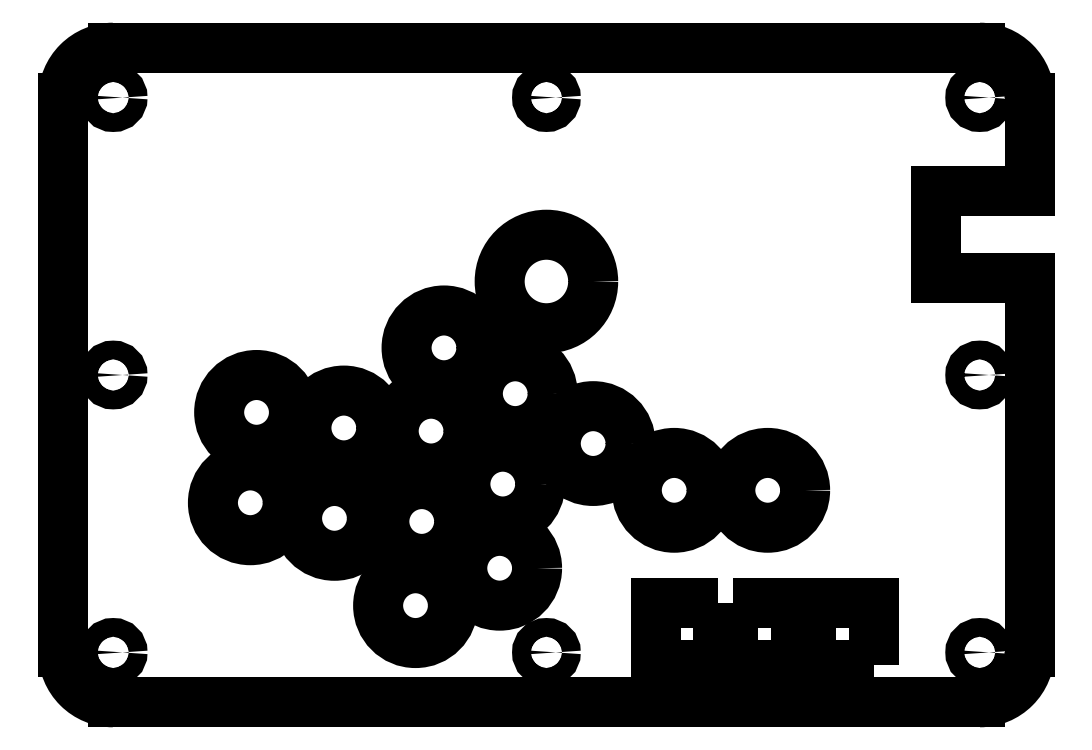
<metadata>
{"format":"dxf","ext":"dxf","renderer":"ezdxf+matplotlib","layout":"modelspace","background":"white","min_lineweight":24,"dpi":150}
</metadata>
<code>
0
SECTION
2
ENTITIES
0
CIRCLE
8
0
10
-16
20
105
30
0
40
3
210
0
220
-0
230
1
0
CIRCLE
8
0
10
-16
20
16
30
0
40
3
210
0
220
-0
230
1
0
CIRCLE
8
0
10
-16
20
194
30
0
40
3
210
0
220
-0
230
1
0
CIRCLE
8
0
10
-294
20
16
30
0
40
3
210
0
220
-0
230
1
0
CIRCLE
8
0
10
-155
20
16
30
0
40
3
210
0
220
-0
230
1
0
CIRCLE
8
0
10
-155
20
194
30
0
40
3
210
0
220
-0
230
1
0
CIRCLE
8
0
10
-294
20
105
30
0
40
3
210
0
220
-0
230
1
0
CIRCLE
8
0
10
-294
20
194
30
0
40
3
210
0
220
-0
230
1
0
ARC
8
0
10
-16
20
16
30
0
40
16
210
0
220
0
230
1
50
-90
51
0
0
ARC
8
0
10
-16
20
194
30
0
40
16
210
0
220
0
230
1
50
0
51
90
0
LINE
8
0
10
-16
20
210
30
0
11
-294
21
210
31
0
0
ARC
8
0
10
-294
20
194
30
0
40
16
210
0
220
-0
230
1
50
90
51
180
0
LINE
8
0
10
-310
20
194
30
0
11
-310
21
16
31
0
0
ARC
8
0
10
-294
20
16
30
0
40
16
210
0
220
0
230
1
50
180
51
270
0
LINE
8
0
10
-294
20
3.129e-06
30
0
11
-16
21
3.129e-06
31
0
0
LINE
8
0
10
-2.384e-07
20
16
30
0
11
-2.384e-07
21
136
31
0
0
LINE
8
0
10
-2.384e-07
20
136
30
0
11
-30
21
136
31
0
0
LINE
8
0
10
-30
20
136
30
0
11
-30
21
164
31
0
0
LINE
8
0
10
-30
20
164
30
0
11
-2.384e-07
21
164
31
0
0
LINE
8
0
10
-2.384e-07
20
164
30
0
11
-2.384e-07
21
194
31
0
0
LWPOLYLINE
8
0
90
4
70
1
43
0
10
-50
20
12
10
-70
20
12
10
-70
20
32
10
-50
20
32
0
LWPOLYLINE
8
0
90
4
70
1
43
0
10
-95
20
32
10
-75
20
32
10
-75
20
12
10
-95
20
12
0
LWPOLYLINE
8
0
90
4
70
1
43
0
10
-100
20
32
10
-100
20
12
10
-120
20
12
10
-120
20
32
0
CIRCLE
8
0
10
-84
20
68
30
0
40
12
210
0
220
0
230
1
0
CIRCLE
8
0
10
-114
20
68
30
0
40
12
210
0
220
0
230
1
0
CIRCLE
8
0
10
-140
20
83
30
0
40
12
210
0
220
0
230
1
0
CIRCLE
8
0
10
-155
20
135
30
0
40
15
210
0
220
0
230
1
0
CIRCLE
8
0
10
-170
20
43
30
0
40
12
210
0
220
0
230
1
0
CIRCLE
8
0
10
-197
20
31
30
0
40
12
210
0
220
0
230
1
0
CIRCLE
8
0
10
-169
20
70
30
0
40
12
210
0
220
0
230
1
0
CIRCLE
8
0
10
-195
20
58
30
0
40
12
210
0
220
0
230
1
0
CIRCLE
8
0
10
-165
20
99
30
0
40
12
210
0
220
0
230
1
0
CIRCLE
8
0
10
-192
20
87
30
0
40
12
210
0
220
0
230
1
0
CIRCLE
8
0
10
-223
20
59
30
0
40
12
210
0
220
0
230
1
0
CIRCLE
8
0
10
-250
20
64
30
0
40
12
210
0
220
0
230
1
0
CIRCLE
8
0
10
-220
20
88
30
0
40
12
210
0
220
0
230
1
0
CIRCLE
8
0
10
-248
20
93
30
0
40
12
210
0
220
0
230
1
0
CIRCLE
8
0
10
-187.9
20
113.7
30
0
40
12
210
0
220
0
230
1
0
ENDSEC
0
EOF

</code>
